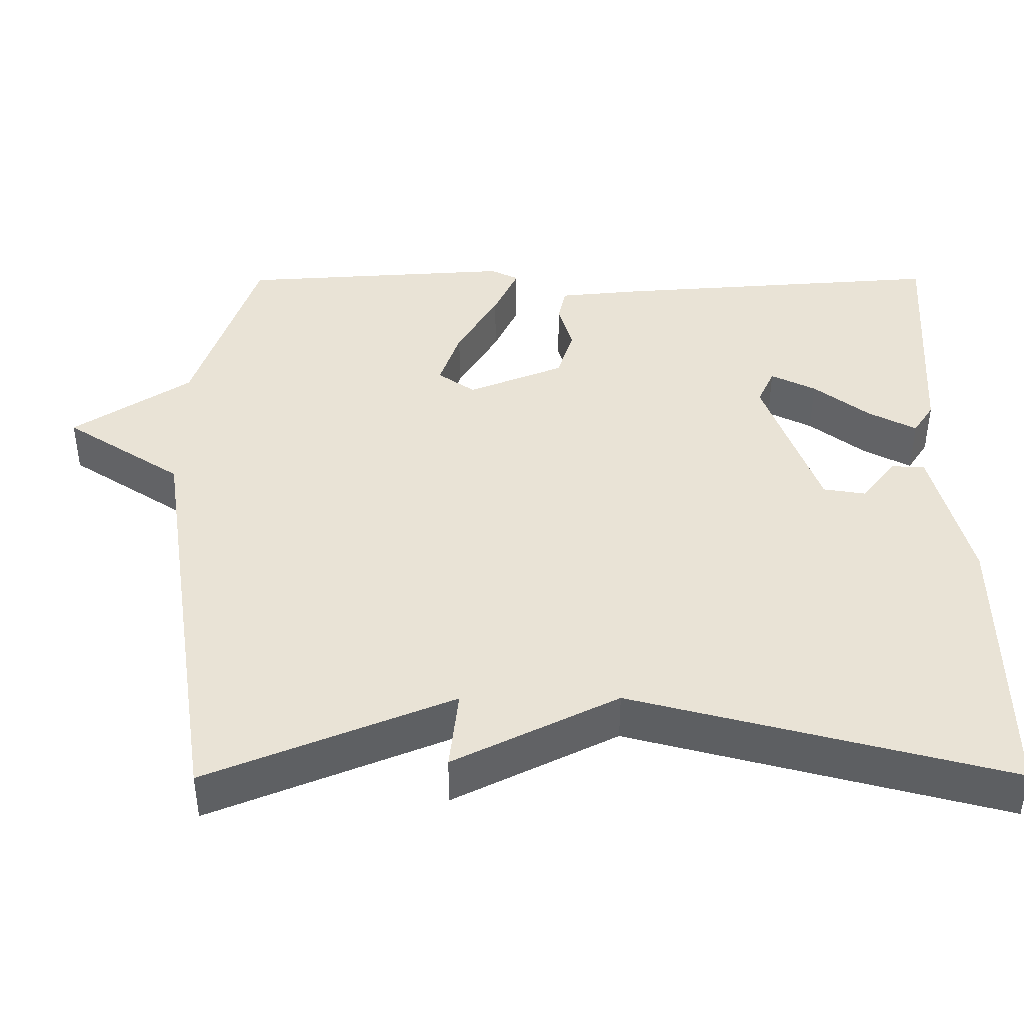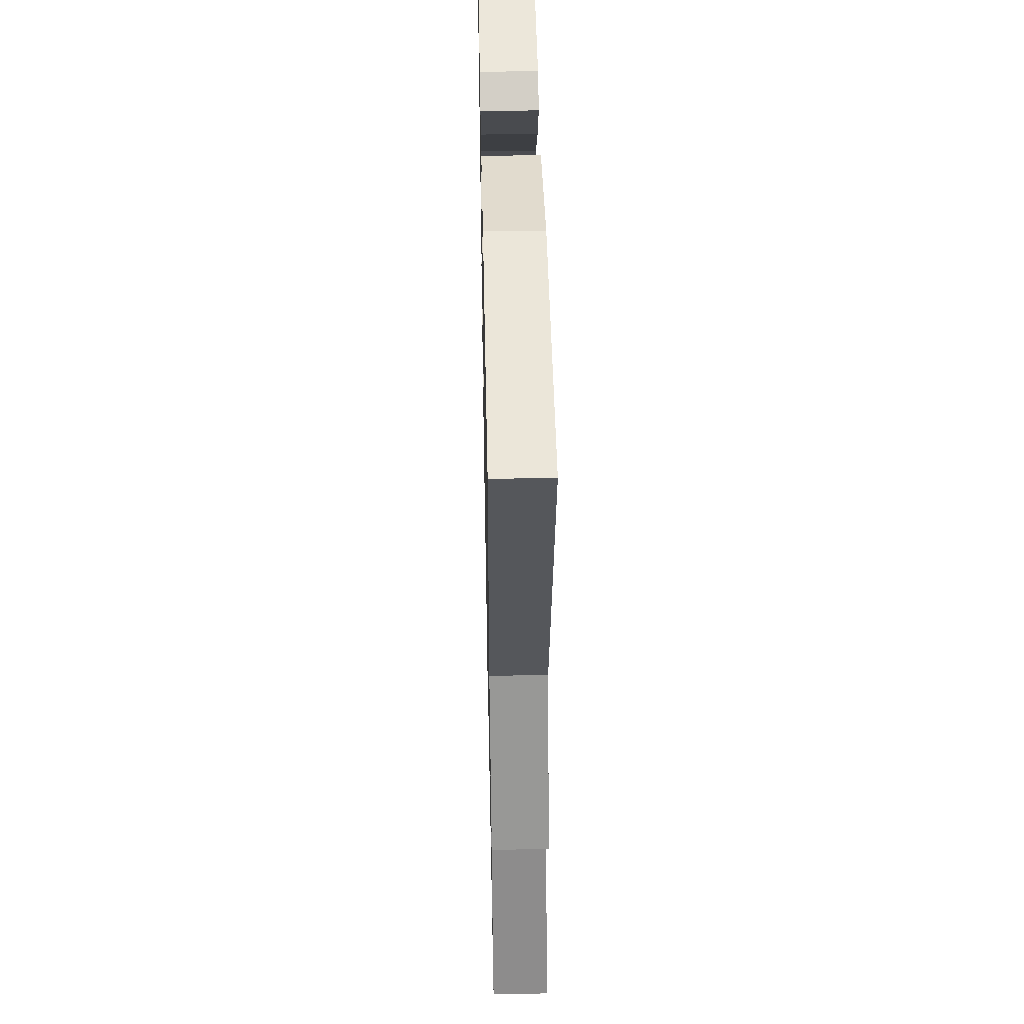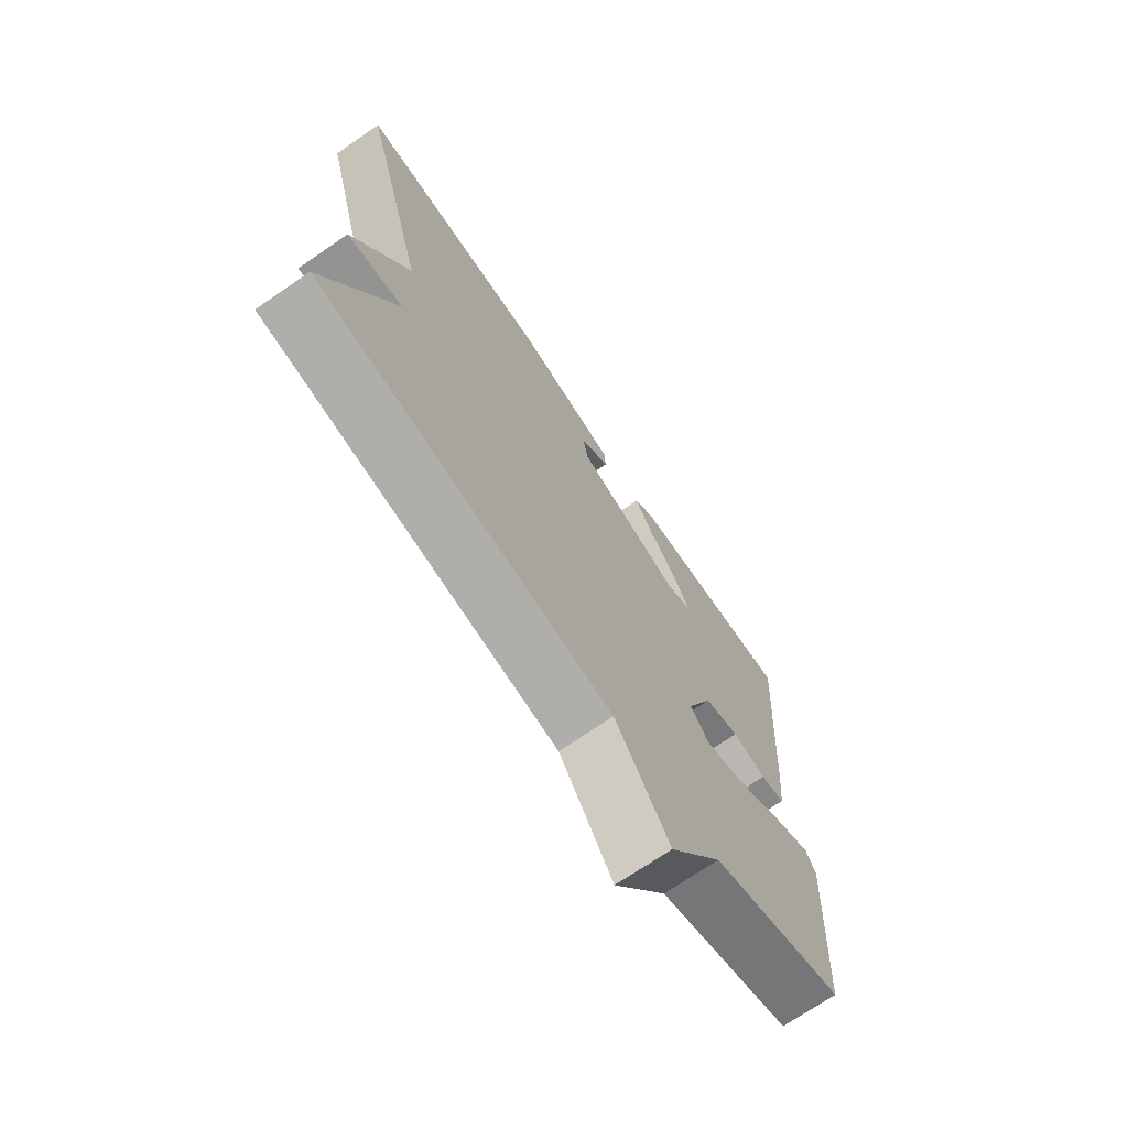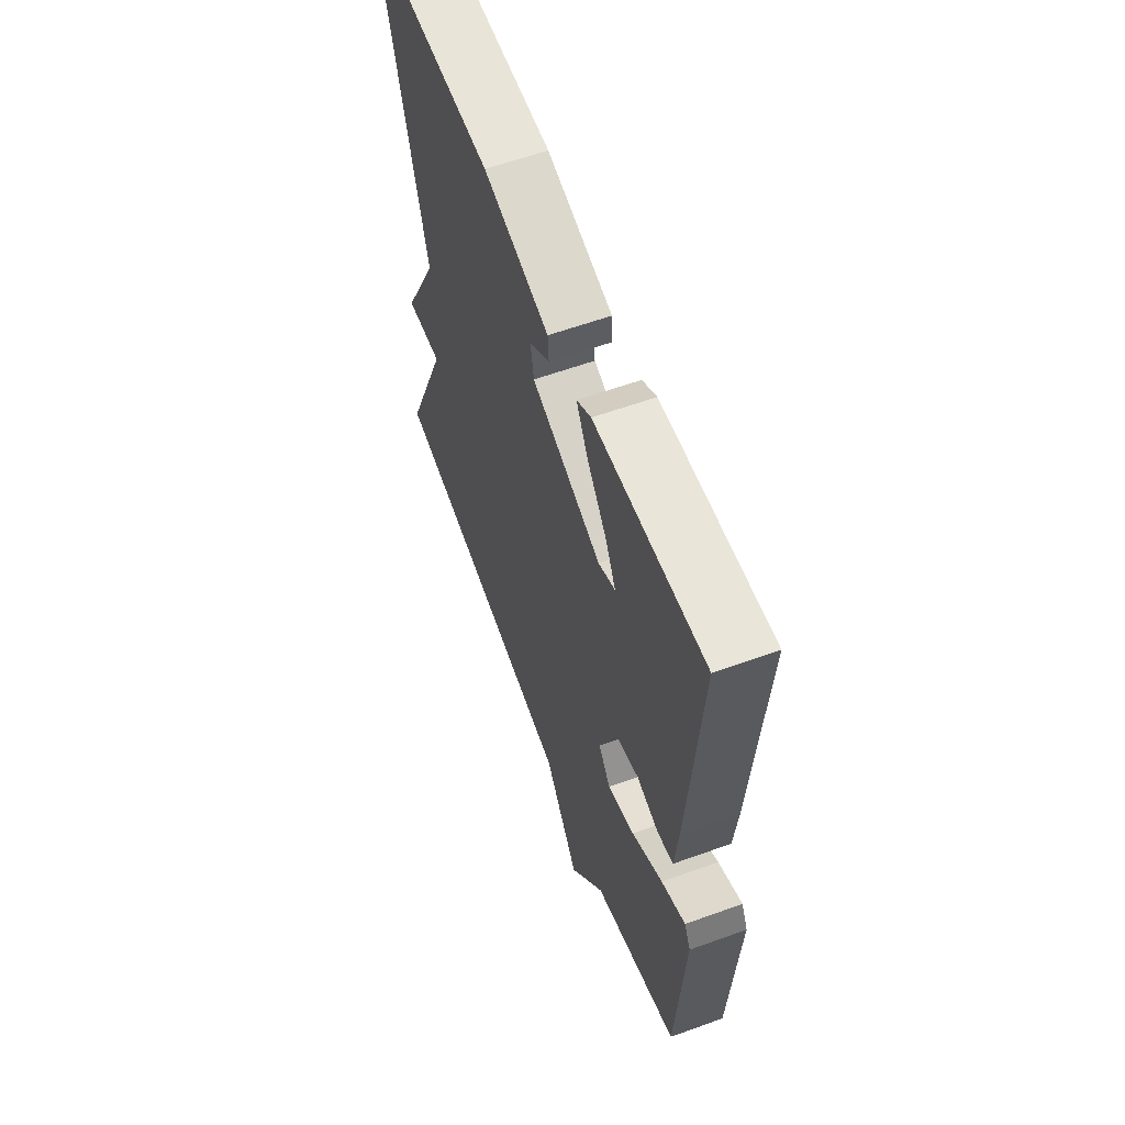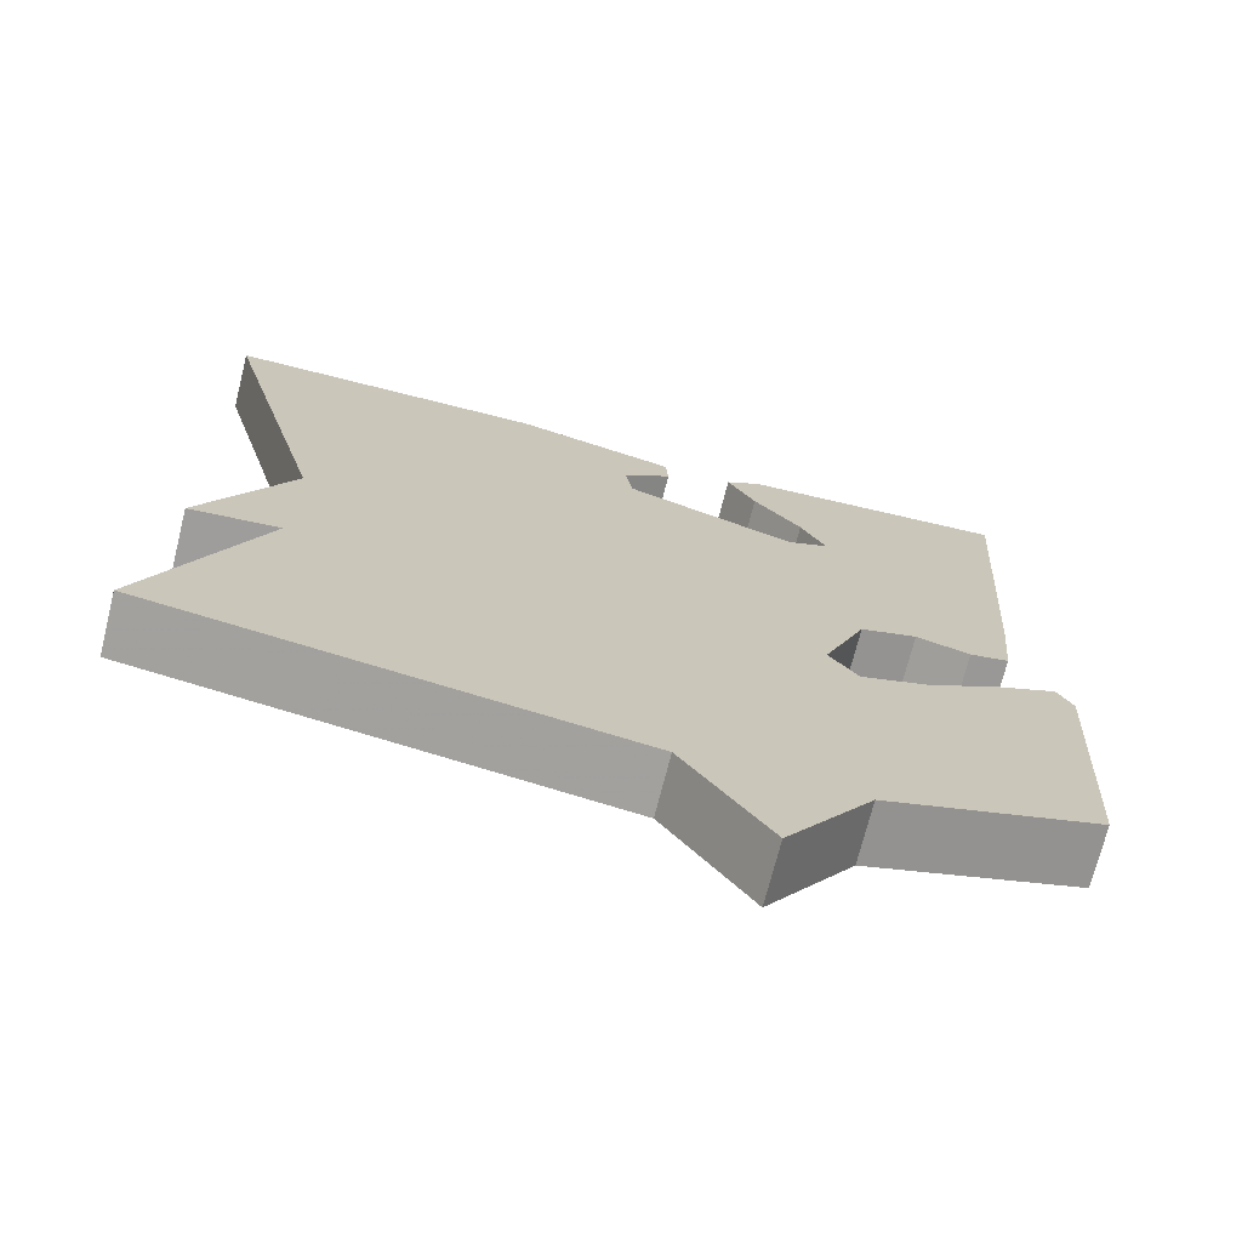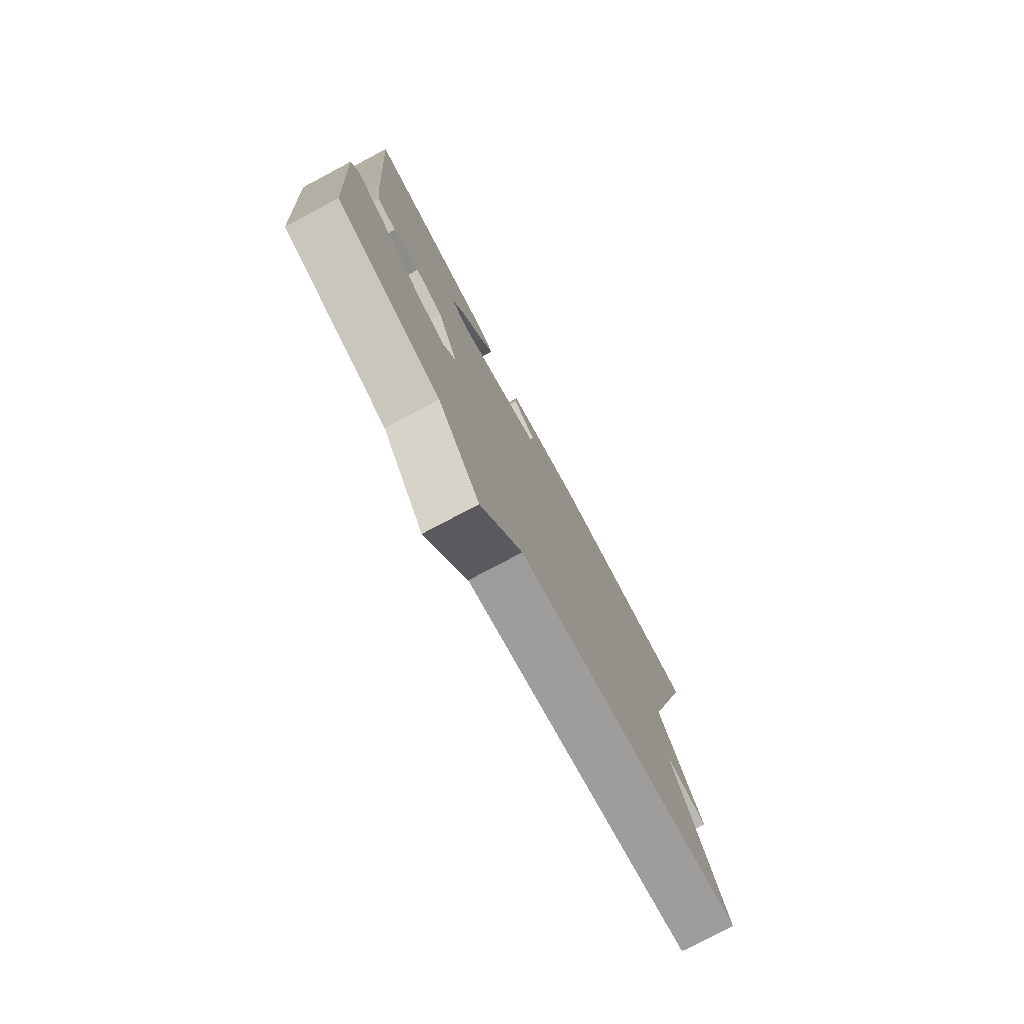
<metadata>
{"format":"obj","ext":"obj","renderer":"f3d","projection":"perspective","resolution":1024,"background":"white","views":[{"elev":42.2,"azim":-90.2,"up":"+Y"},{"elev":48.0,"azim":-91.2,"up":"+Z"},{"elev":-71.7,"azim":-55.6,"up":"+Z"},{"elev":60.2,"azim":69.7,"up":"+Z"},{"elev":-71.6,"azim":-14.1,"up":"+Z"},{"elev":-77.9,"azim":117.9,"up":"+Z"}]}
</metadata>
<code>
v -0.5 0.07 0.5
v -0.126 0.07 0.499
v 0.062 0.07 0.452
v 0.065 0.07 0.409
v 0.008 0.07 0.364
v 0.017 0.07 0.309
v 0.216 0.07 0.238
v 0.264 0.07 0.26
v 0.235 0.07 0.318
v 0.179 0.07 0.39
v 0.146 0.07 0.452
v 0.187 0.07 0.479
v 0.5 0.07 0.5
v 0.469 0.07 0.066
v 0.459 0.07 -0.036
v 0.413 0.07 -0.046
v 0.35 0.07 -0.028
v 0.284 0.07 -0.049
v 0.234 0.07 -0.173
v 0.268 0.07 -0.221
v 0.346 0.07 -0.194
v 0.435 0.07 -0.141
v 0.504 0.07 -0.109
v 0.522 0.07 -0.145
v 0.5 0.07 -0.5
v 0.252 0.07 -0.583
v 0.152 0.07 -0.735
v 0.052 0.07 -0.583
v -0.5 0.07 -0.5
v -0.371 0.07 -0.184
v -0.476 0.07 -0.196
v -0.371 0.07 0.016
v -0.5 0 0.5
v -0.126 0 0.499
v 0.062 0 0.452
v 0.065 0 0.409
v 0.008 0 0.364
v 0.017 0 0.309
v 0.216 0 0.238
v 0.264 0 0.26
v 0.235 0 0.318
v 0.179 0 0.39
v 0.146 0 0.452
v 0.187 0 0.479
v 0.5 0 0.5
v 0.469 0 0.066
v 0.459 0 -0.036
v 0.413 0 -0.046
v 0.35 0 -0.028
v 0.284 0 -0.049
v 0.234 0 -0.173
v 0.268 0 -0.221
v 0.346 0 -0.194
v 0.435 0 -0.141
v 0.504 0 -0.109
v 0.522 0 -0.145
v 0.5 0 -0.5
v 0.252 0 -0.583
v 0.152 0 -0.735
v 0.052 0 -0.583
v -0.5 0 -0.5
v -0.371 0 -0.184
v -0.476 0 -0.196
v -0.371 0 0.016
f 30 31 32
f 28 29 30
f 28 30 32
f 26 27 28
f 25 26 28
f 24 25 28
f 23 24 28
f 22 23 28
f 21 22 28
f 20 21 28
f 28 32 1
f 20 28 1
f 19 20 1
f 15 16 17
f 14 15 17
f 13 14 17
f 13 17 18
f 11 12 13
f 10 11 13
f 9 10 13
f 8 9 13
f 8 13 18 19
f 3 4 5
f 2 3 5
f 1 2 5
f 1 5 6
f 19 1 6
f 7 8 19
f 6 7 19
f 64 63 62
f 62 61 60
f 64 62 60
f 60 59 58
f 60 58 57
f 60 57 56
f 60 56 55
f 60 55 54
f 60 54 53
f 60 53 52
f 33 64 60
f 33 60 52
f 33 52 51
f 49 48 47
f 49 47 46
f 49 46 45
f 50 49 45
f 45 44 43
f 45 43 42
f 45 42 41
f 45 41 40
f 51 50 45 40
f 37 36 35
f 37 35 34
f 37 34 33
f 38 37 33
f 38 33 51
f 51 40 39
f 51 39 38
f 1 33 34 2
f 2 34 35 3
f 3 35 36 4
f 4 36 37 5
f 5 37 38 6
f 6 38 39 7
f 7 39 40 8
f 8 40 41 9
f 9 41 42 10
f 10 42 43 11
f 11 43 44 12
f 12 44 45 13
f 13 45 46 14
f 14 46 47 15
f 15 47 48 16
f 16 48 49 17
f 17 49 50 18
f 18 50 51 19
f 19 51 52 20
f 20 52 53 21
f 21 53 54 22
f 22 54 55 23
f 23 55 56 24
f 24 56 57 25
f 25 57 58 26
f 26 58 59 27
f 27 59 60 28
f 28 60 61 29
f 29 61 62 30
f 30 62 63 31
f 31 63 64 32
f 32 64 33 1

</code>
